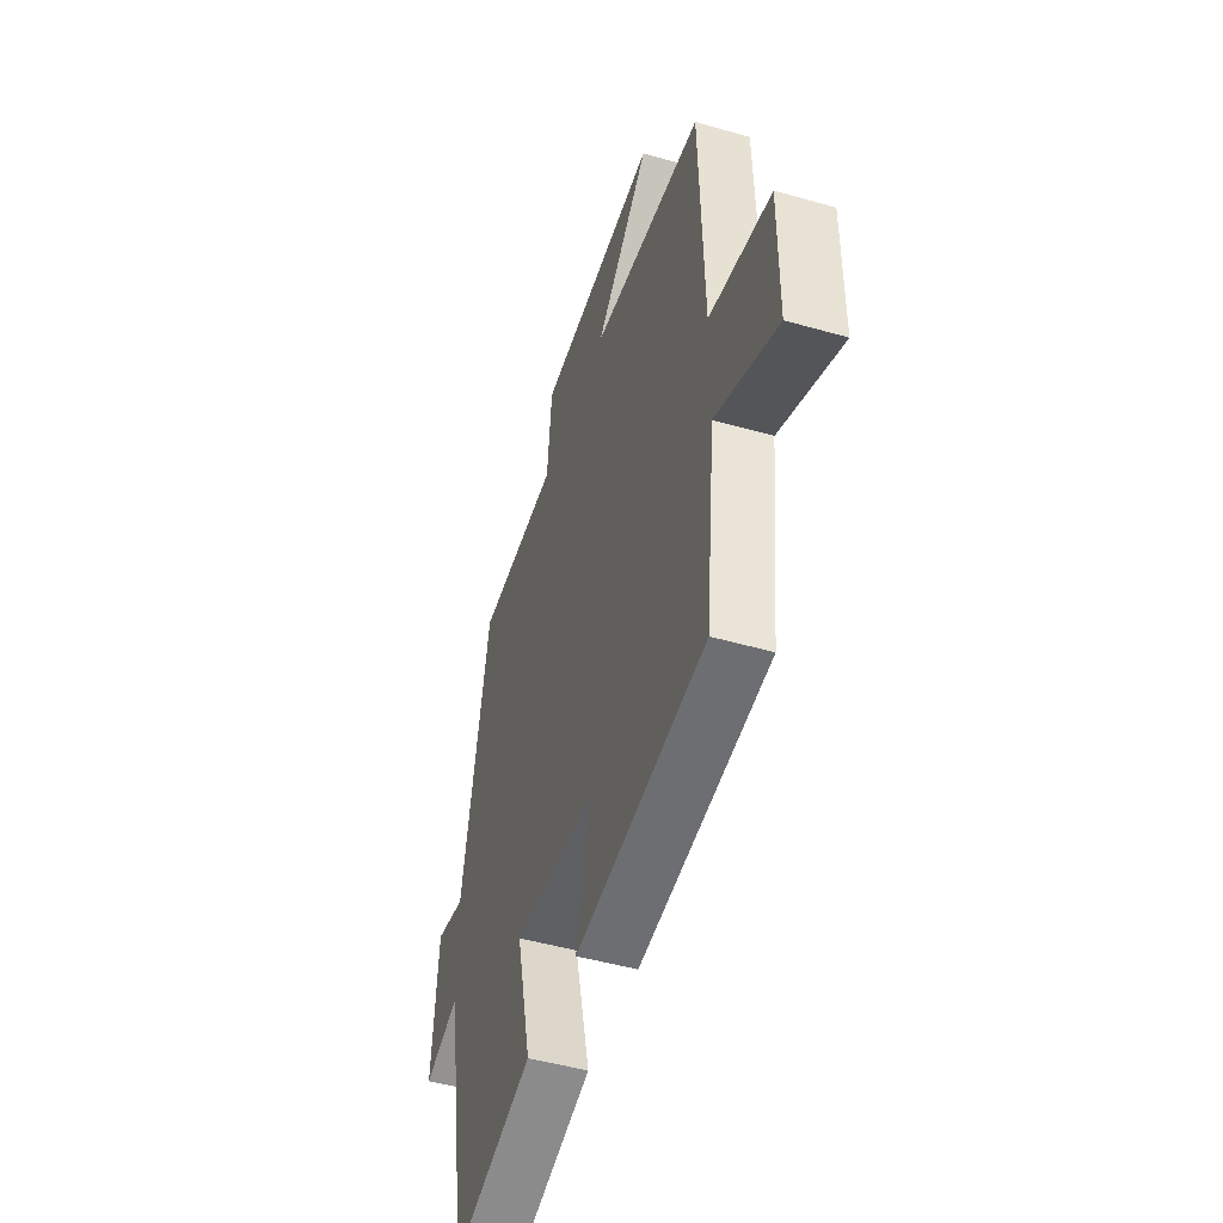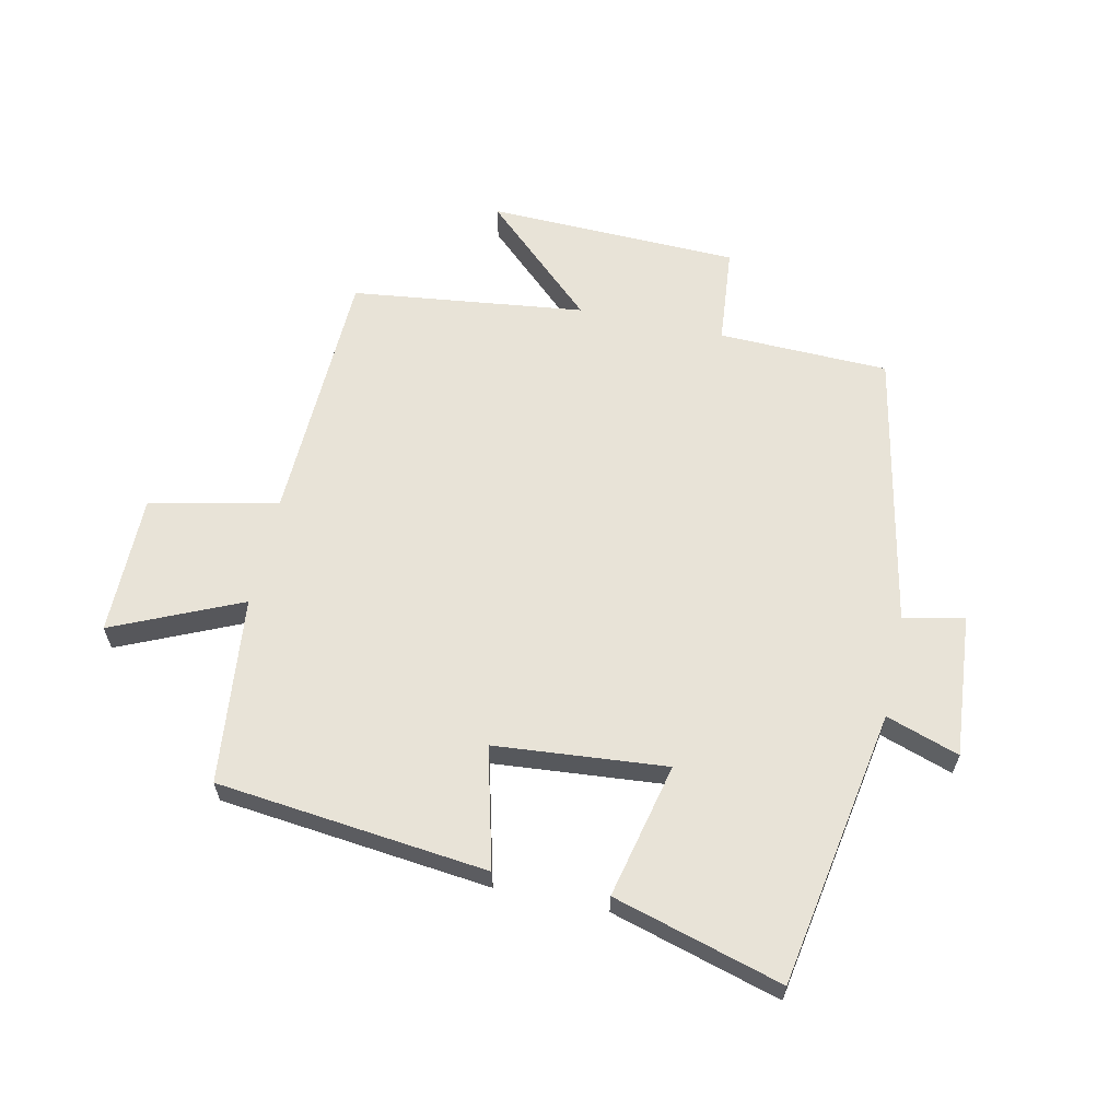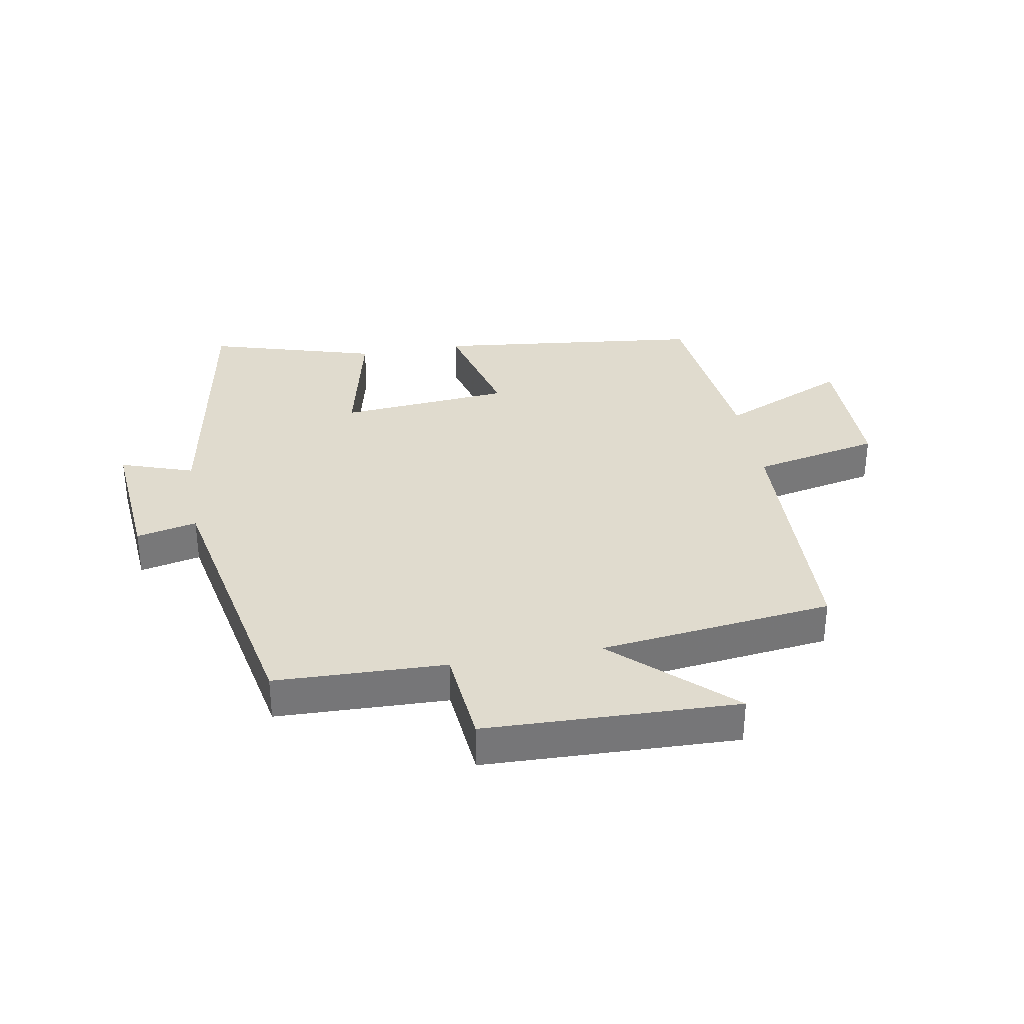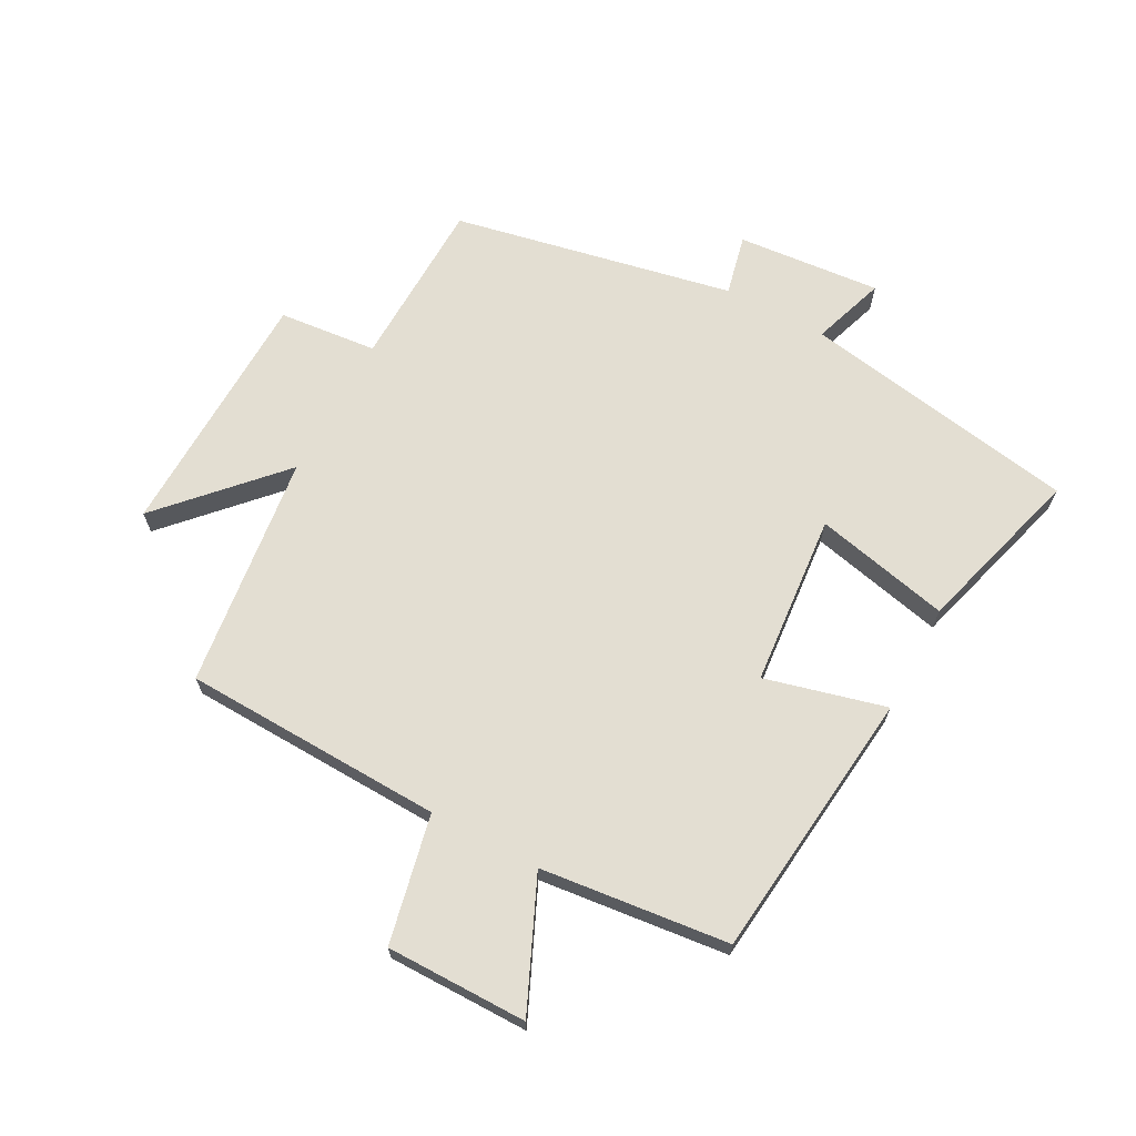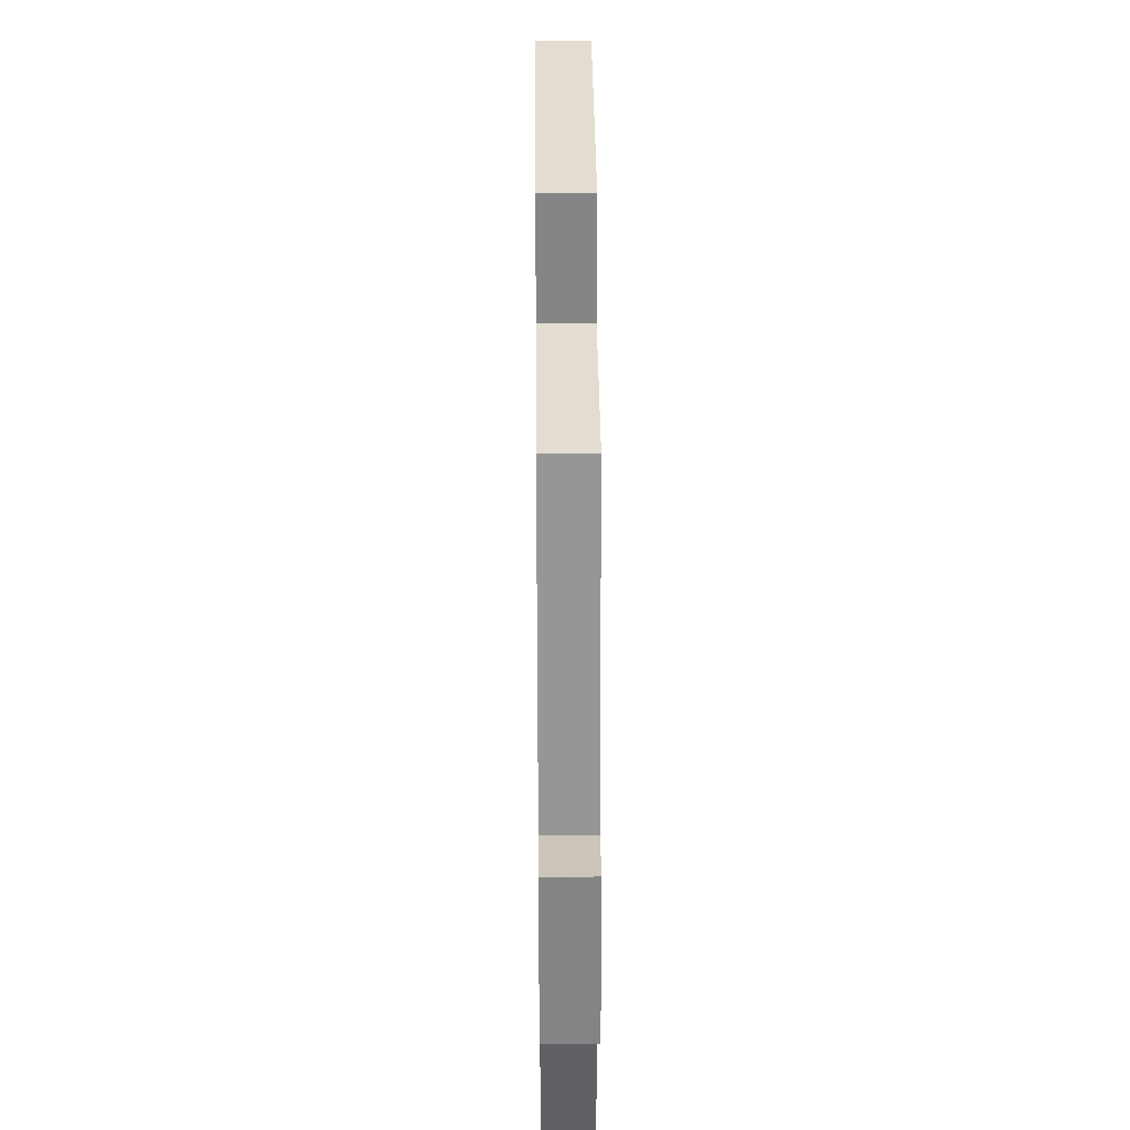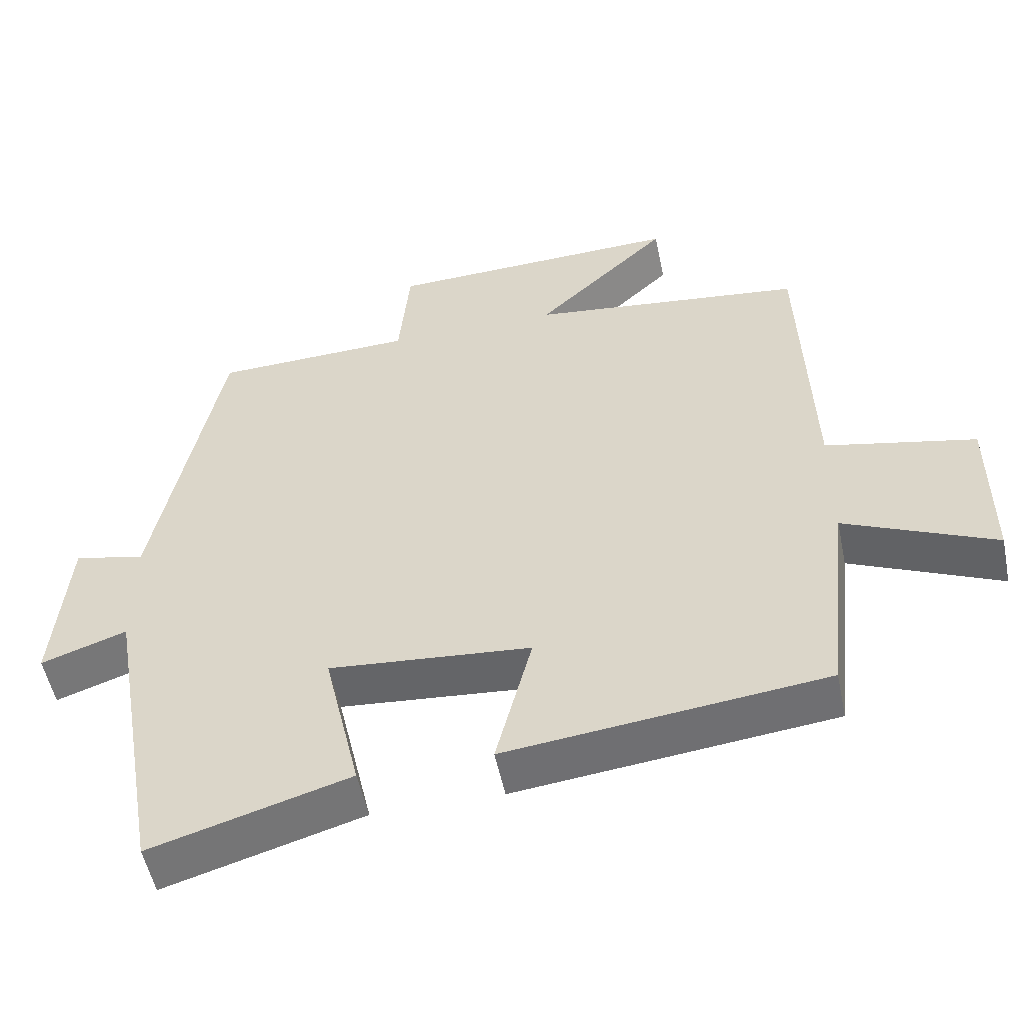
<metadata>
{"format":"obj","ext":"obj","renderer":"f3d","projection":"perspective","resolution":1024,"background":"white","views":[{"elev":-48.1,"azim":72.2,"up":"+Z"},{"elev":61.8,"azim":-167.8,"up":"+Y"},{"elev":33.5,"azim":-10.0,"up":"+Y"},{"elev":67.5,"azim":118.1,"up":"+Y"},{"elev":33.7,"azim":-90.5,"up":"+Z"},{"elev":-53.0,"azim":11.7,"up":"+Z"}]}
</metadata>
<code>
v -0.409 0.07 0.492
v -0.133 0.07 0.5
v -0.118 0.07 0.659
v 0.29 0.07 0.671
v 0.107 0.07 0.5
v 0.485 0.07 0.454
v 0.5 0.07 0.033
v 0.707 0.07 -0.011
v 0.707 0.07 -0.239
v 0.5 0.07 -0.147
v 0.467 0.07 -0.451
v 0.029 0.07 -0.5
v 0.079 0.07 -0.305
v -0.199 0.07 -0.281
v -0.149 0.07 -0.5
v -0.422 0.07 -0.579
v -0.5 0.07 -0.131
v -0.618 0.07 -0.171
v -0.598 0.07 0.061
v -0.5 0.07 0.039
v -0.409 0 0.492
v -0.133 0 0.5
v -0.118 0 0.659
v 0.29 0 0.671
v 0.107 0 0.5
v 0.485 0 0.454
v 0.5 0 0.033
v 0.707 0 -0.011
v 0.707 0 -0.239
v 0.5 0 -0.147
v 0.467 0 -0.451
v 0.029 0 -0.5
v 0.079 0 -0.305
v -0.199 0 -0.281
v -0.149 0 -0.5
v -0.422 0 -0.579
v -0.5 0 -0.131
v -0.618 0 -0.171
v -0.598 0 0.061
v -0.5 0 0.039
f 17 18 19 20
f 17 20 1 2
f 14 15 16 17
f 13 14 17 2
f 10 11 12 13
f 10 13 2 3
f 7 8 9 10
f 5 6 7 10
f 5 10 3
f 3 4 5
f 40 39 38 37
f 22 21 40 37
f 37 36 35 34
f 22 37 34 33
f 33 32 31 30
f 23 22 33 30
f 30 29 28 27
f 30 27 26 25
f 23 30 25
f 25 24 23
f 1 21 22 2
f 2 22 23 3
f 3 23 24 4
f 4 24 25 5
f 5 25 26 6
f 6 26 27 7
f 7 27 28 8
f 8 28 29 9
f 9 29 30 10
f 10 30 31 11
f 11 31 32 12
f 12 32 33 13
f 13 33 34 14
f 14 34 35 15
f 15 35 36 16
f 16 36 37 17
f 17 37 38 18
f 18 38 39 19
f 19 39 40 20
f 20 40 21 1

</code>
